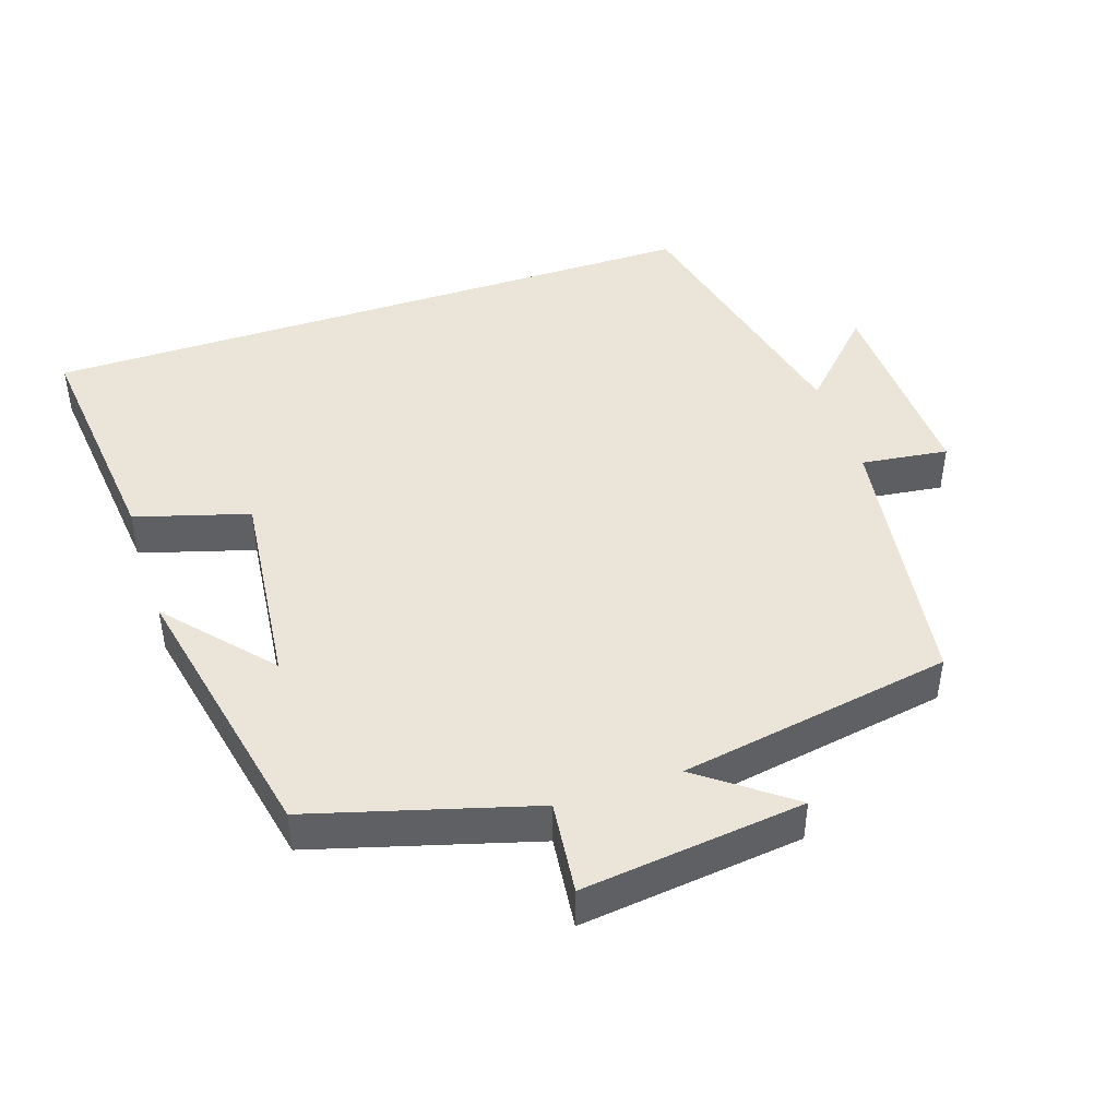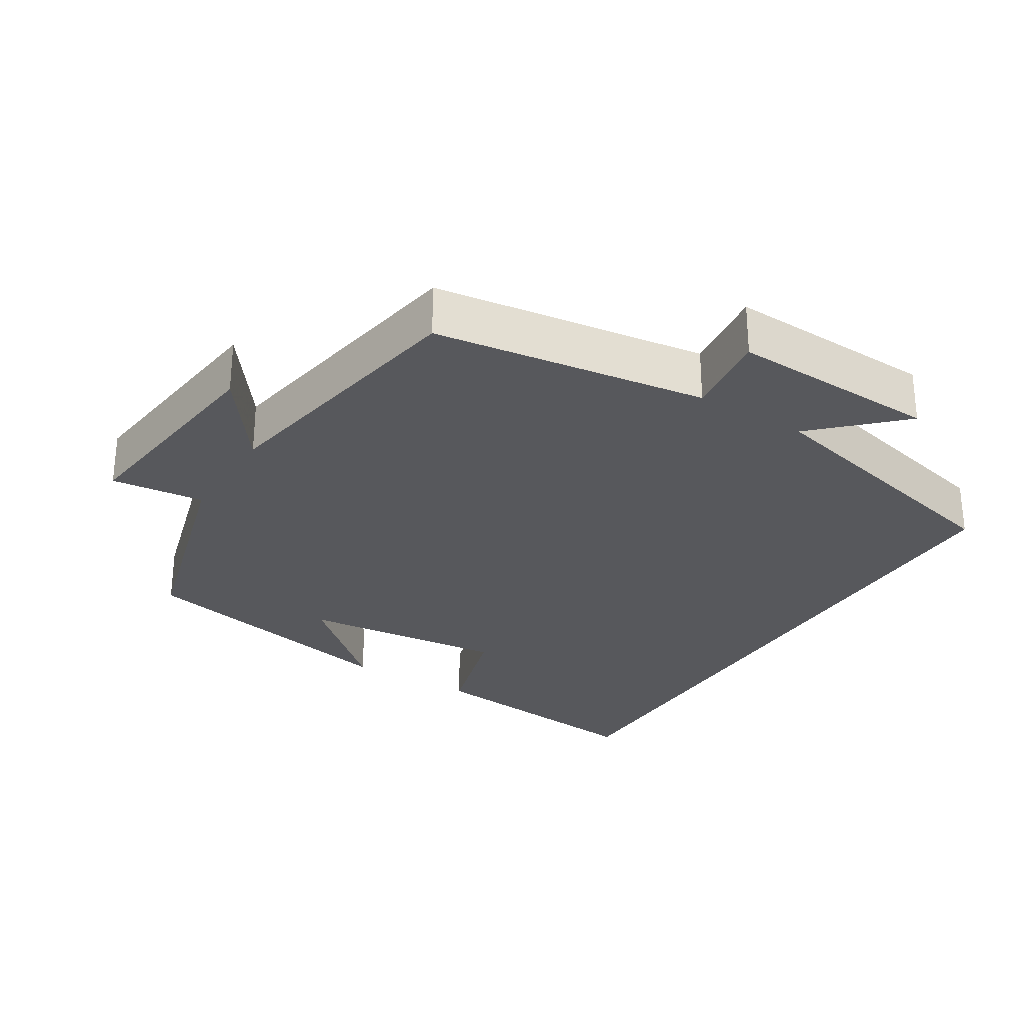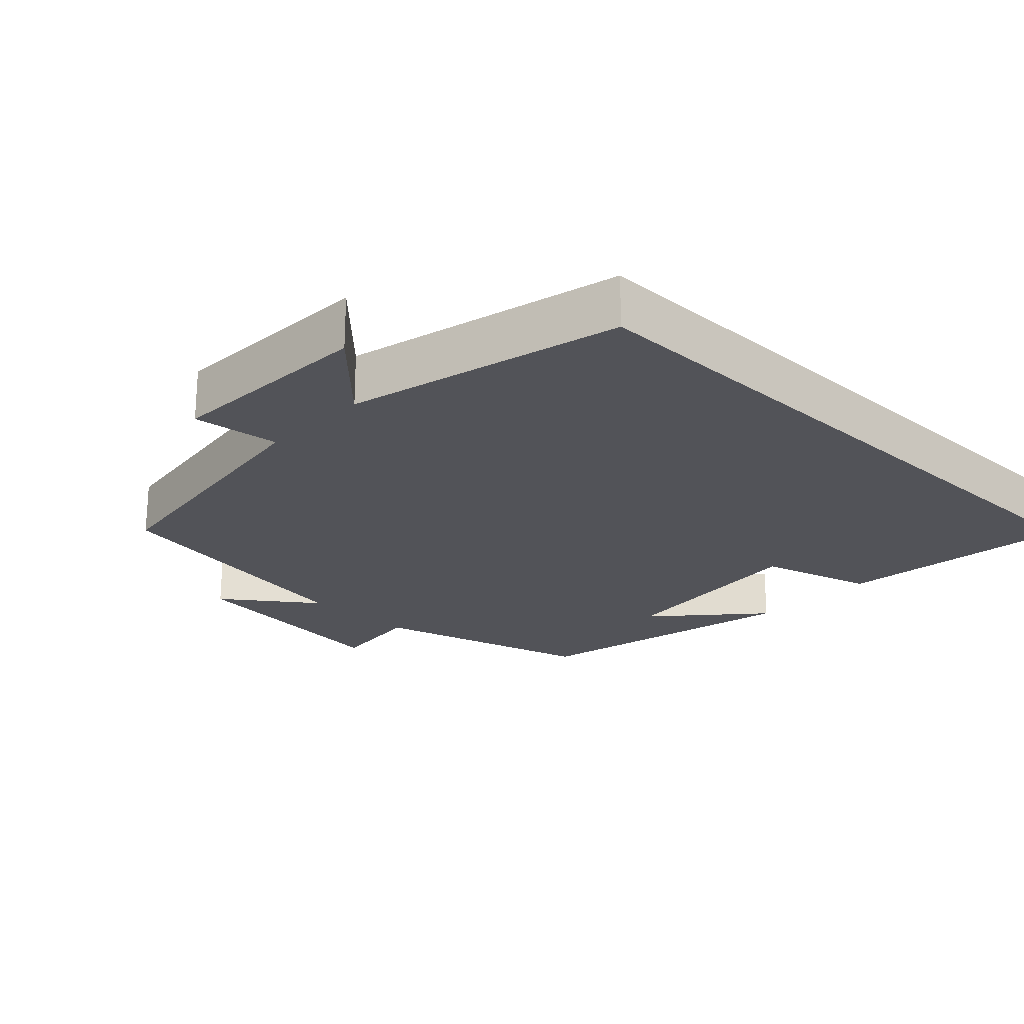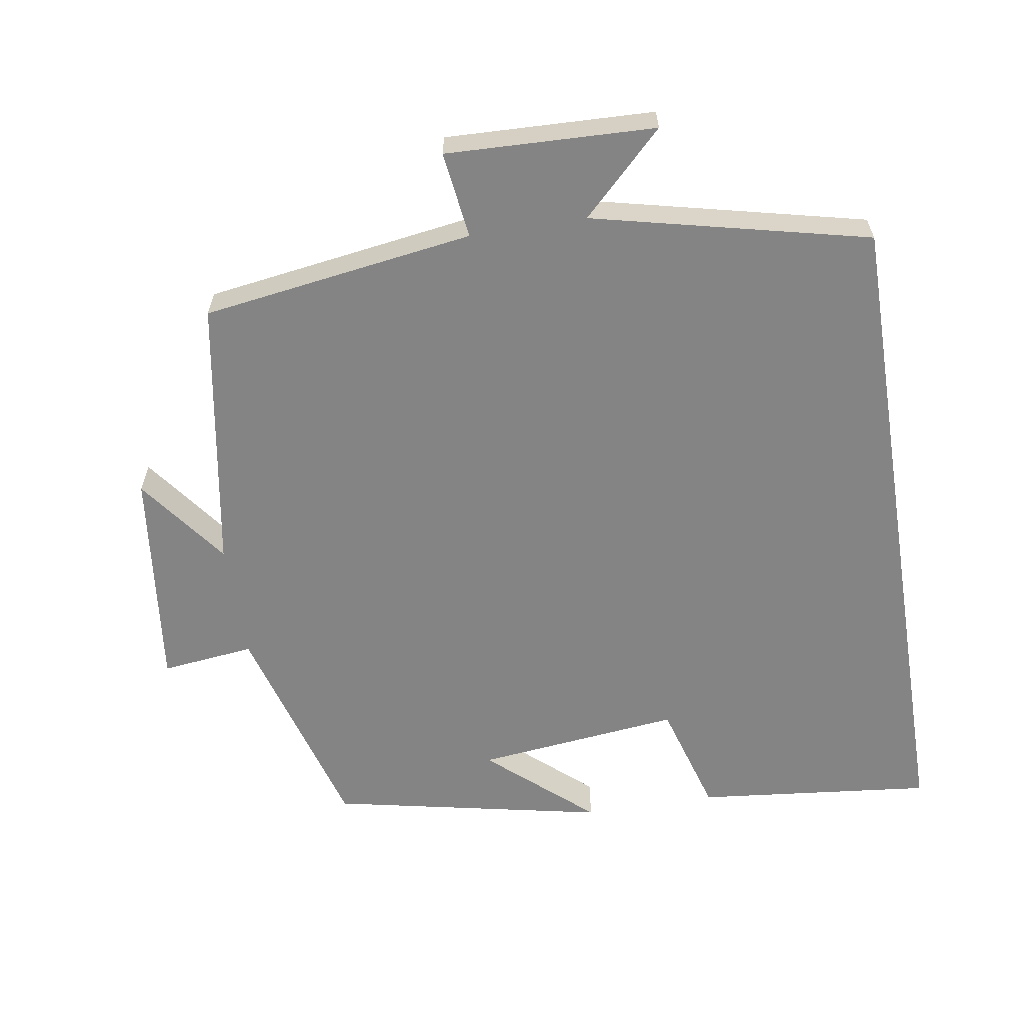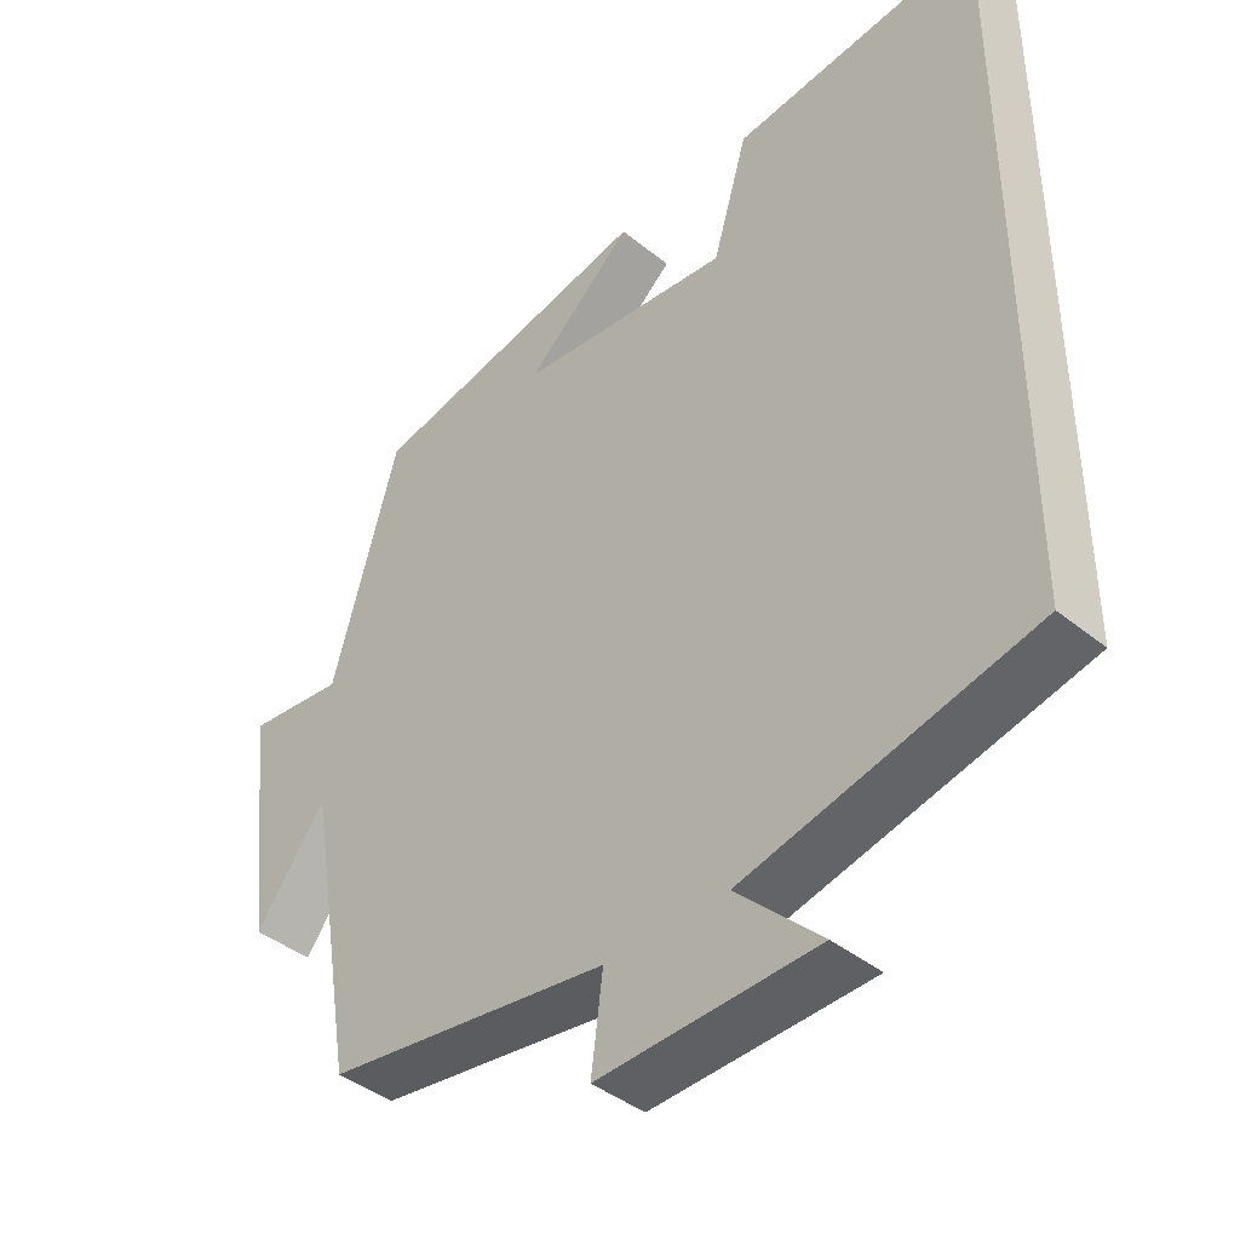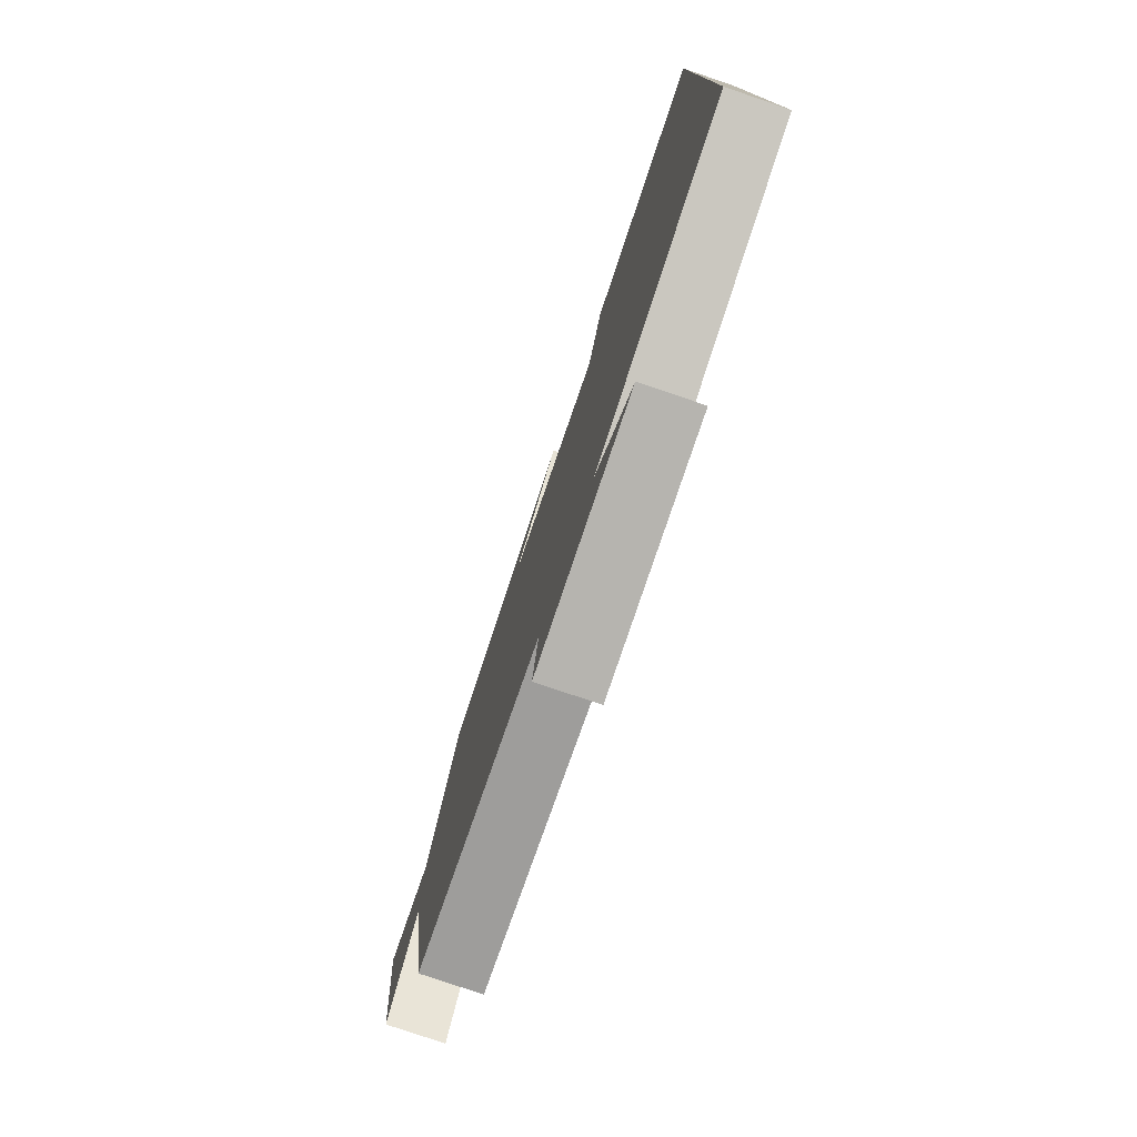
<metadata>
{"format":"obj","ext":"obj","renderer":"f3d","projection":"perspective","resolution":1024,"background":"white","views":[{"elev":44.9,"azim":71.5,"up":"+Y"},{"elev":-28.7,"azim":148.0,"up":"+Y"},{"elev":-22.7,"azim":-134.1,"up":"+Y"},{"elev":-61.5,"azim":-170.9,"up":"+Y"},{"elev":-41.3,"azim":-134.4,"up":"+Z"},{"elev":-78.7,"azim":-108.8,"up":"+Z"}]}
</metadata>
<code>
v 0.411 0.07 0.42
v 0.5 0.07 0.11
v 0.631 0.07 0.125
v 0.595 0.07 -0.187
v 0.5 0.07 -0.06
v 0.435 0.07 -0.444
v 0.052 0.07 -0.5
v 0.068 0.07 -0.622
v -0.226 0.07 -0.612
v -0.112 0.07 -0.5
v -0.5 0.07 -0.409
v -0.5 0.07 0.535
v -0.166 0.07 0.5
v -0.119 0.07 0.341
v 0.169 0.07 0.373
v 0.024 0.07 0.5
v 0.411 0 0.42
v 0.5 0 0.11
v 0.631 0 0.125
v 0.595 0 -0.187
v 0.5 0 -0.06
v 0.435 0 -0.444
v 0.052 0 -0.5
v 0.068 0 -0.622
v -0.226 0 -0.612
v -0.112 0 -0.5
v -0.5 0 -0.409
v -0.5 0 0.535
v -0.166 0 0.5
v -0.119 0 0.341
v 0.169 0 0.373
v 0.024 0 0.5
f 15 16 1 2
f 14 15 2
f 11 12 13 14
f 10 11 14 2
f 7 8 9 10
f 5 6 7 10
f 5 10 2 3
f 3 4 5
f 18 17 32 31
f 18 31 30
f 30 29 28 27
f 18 30 27 26
f 26 25 24 23
f 26 23 22 21
f 19 18 26 21
f 21 20 19
f 1 17 18 2
f 2 18 19 3
f 3 19 20 4
f 4 20 21 5
f 5 21 22 6
f 6 22 23 7
f 7 23 24 8
f 8 24 25 9
f 9 25 26 10
f 10 26 27 11
f 11 27 28 12
f 12 28 29 13
f 13 29 30 14
f 14 30 31 15
f 15 31 32 16
f 16 32 17 1

</code>
